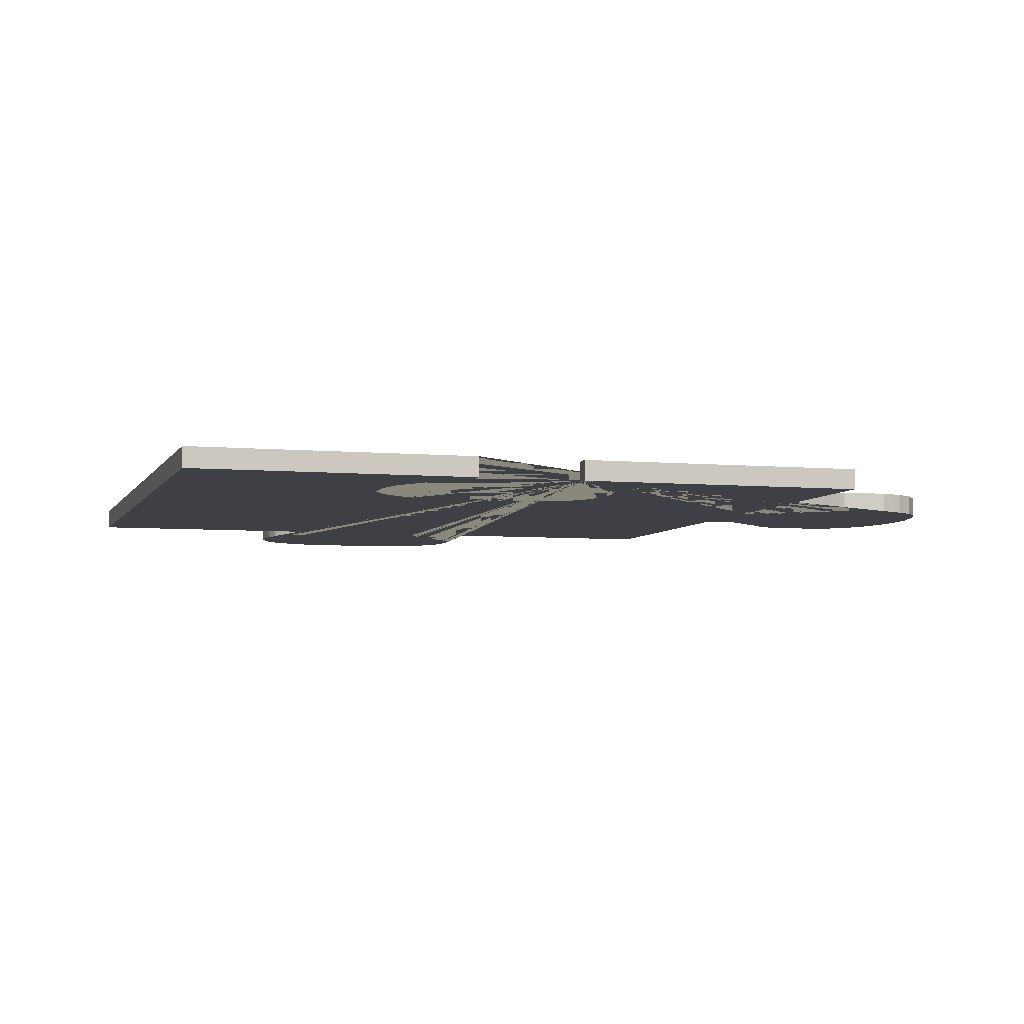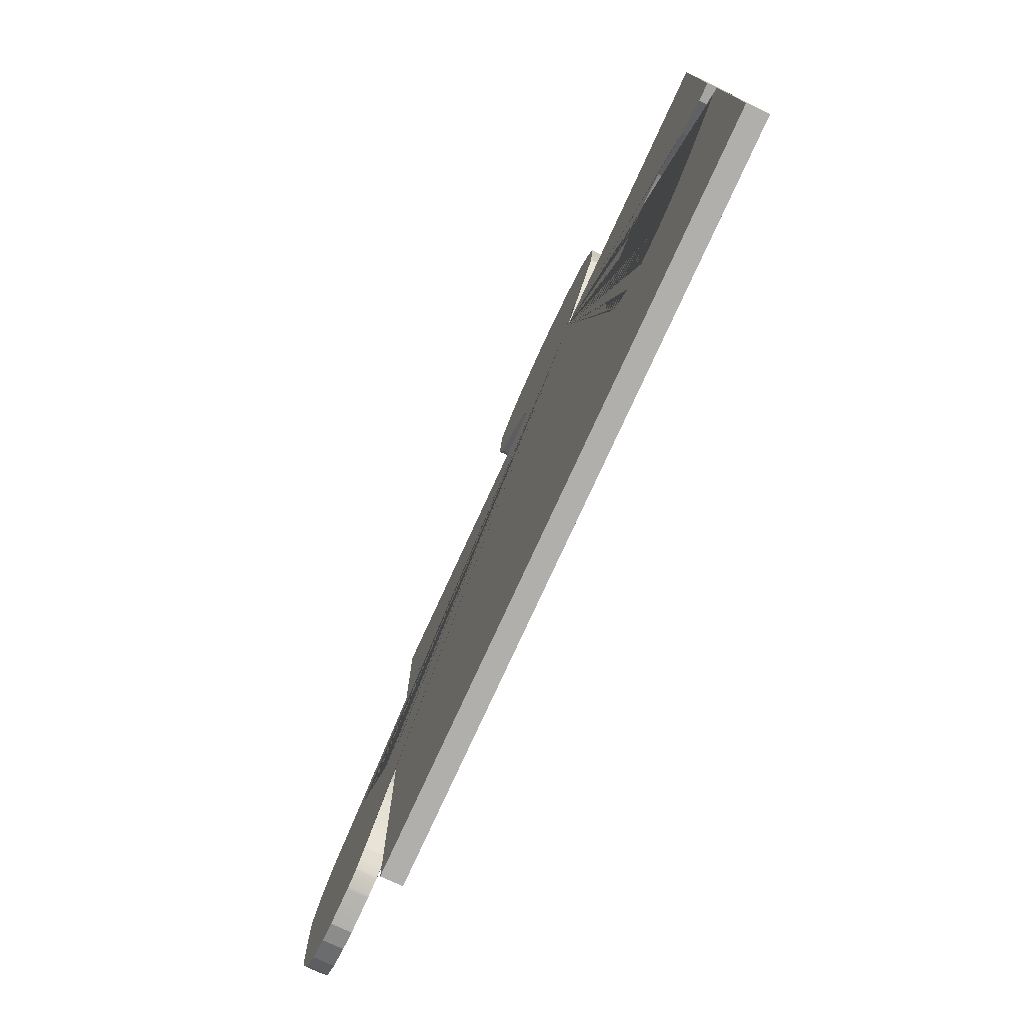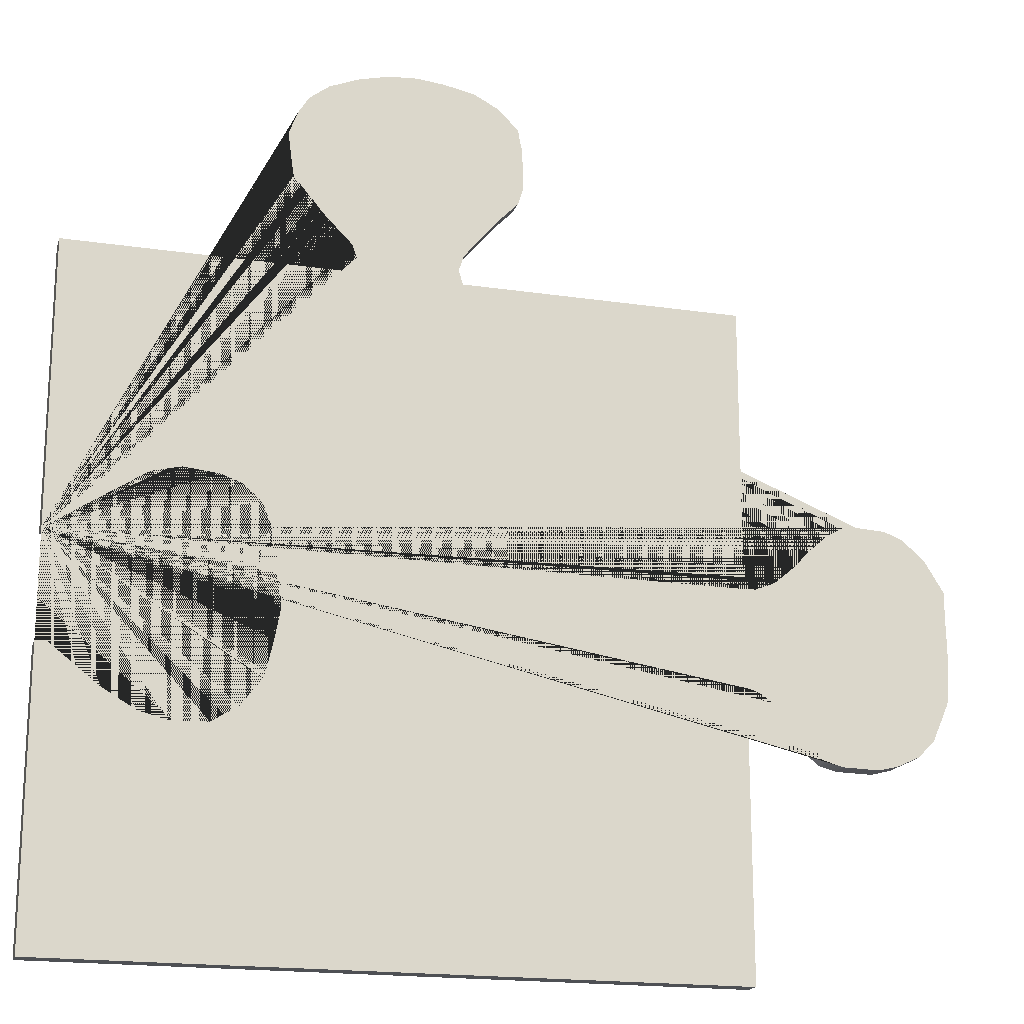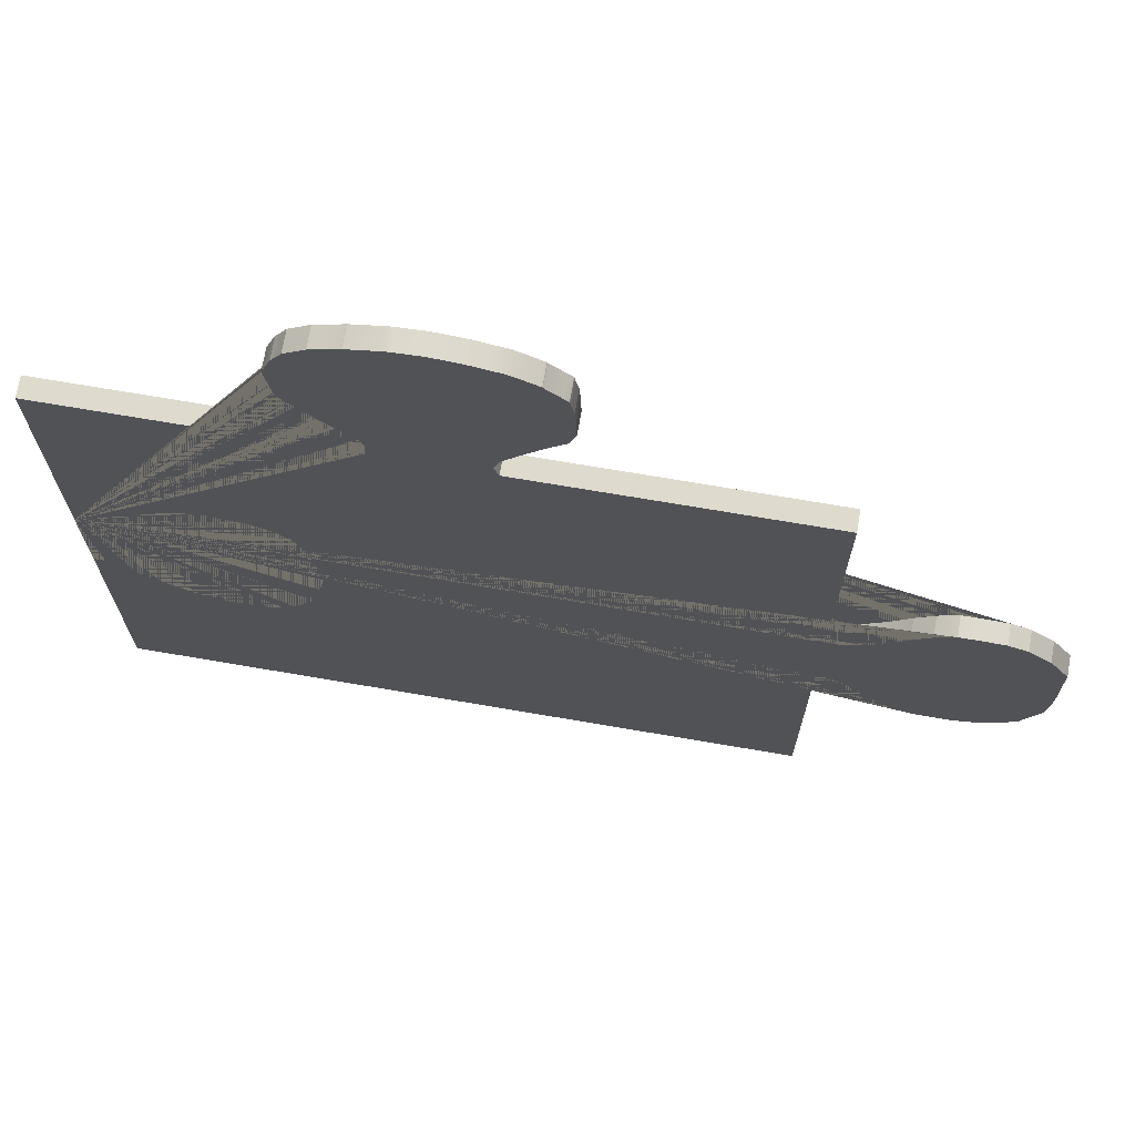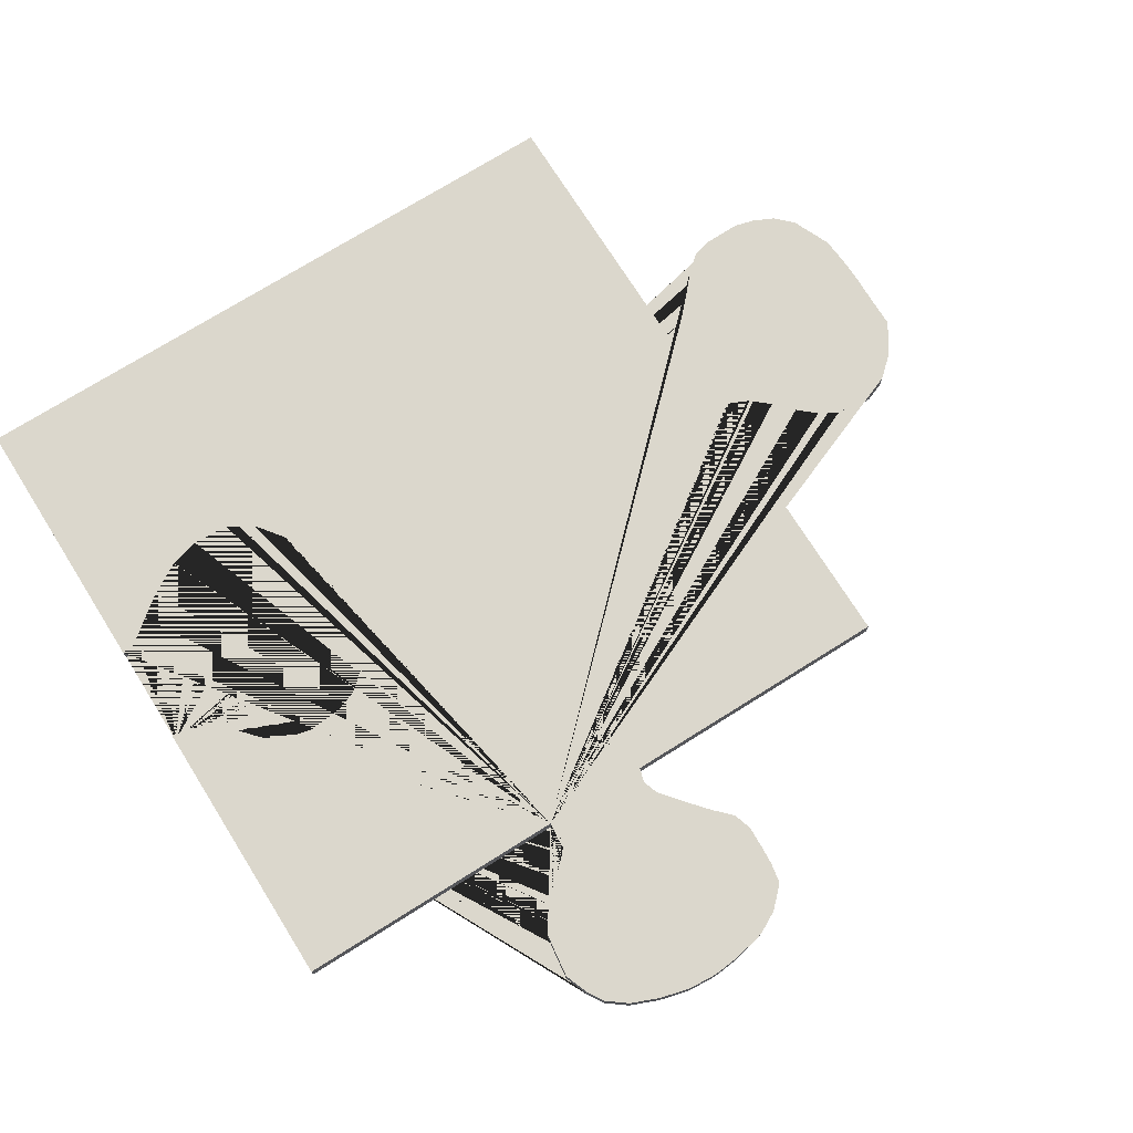
<metadata>
{"format":"obj","ext":"obj","renderer":"f3d","projection":"perspective","resolution":1024,"background":"white","views":[{"elev":-5.2,"azim":73.5,"up":"+Z"},{"elev":-78.2,"azim":65.3,"up":"+Y"},{"elev":-18.5,"azim":164.0,"up":"+Y"},{"elev":71.1,"azim":-170.3,"up":"+Y"},{"elev":73.2,"azim":147.9,"up":"+Z"}]}
</metadata>
<code>
v 0.264 0.6102 0
v 0.264 0.3862 0
v 0.2505 0.3873 0
v 0.2245 0.4014 0
v 0.2116 0.4194 0
v 0.1896 0.4354 0
v 0.1895 0.4355 0
v 0.1894 0.4356 0
v 0.1894 0.4356 0
v 0.1893 0.4357 0
v 0.189 0.4358 0
v 0.1762 0.4391 0
v 0.1658 0.4415 0
v 0.138 0.4387 0
v 0.1214 0.4328 0
v 0.1065 0.4201 0
v 0.09779 0.3983 0
v 0.09222 0.3665 0
v 0.09026 0.3412 0
v 0.09467 0.3168 0
v 0.1012 0.2889 0
v 0.1014 0.2882 0
v 0.1015 0.2881 0
v 0.1015 0.2881 0
v 0.1016 0.288 0
v 0.1017 0.288 0
v 0.102 0.2877 0
v 0.118 0.2662 0
v 0.1181 0.2662 0
v 0.1182 0.2661 0
v 0.1182 0.2661 0
v 0.1183 0.2661 0
v 0.1293 0.2594 0
v 0.1387 0.2535 0
v 0.1676 0.2525 0
v 0.1907 0.2583 0
v 0.2166 0.2734 0
v 0.2343 0.2871 0
v 0.2548 0.3032 0
v 0.264 0.3032 0
v 0.264 0.08339 0
v -0.2668 0.08339 0
v -0.2668 0.3066 0
v -0.2761 0.3041 0
v -0.2869 0.2968 0
v -0.303 0.2798 0
v -0.3157 0.2652 0
v -0.3219 0.26 0
v -0.329 0.2544 0
v -0.3293 0.2543 0
v -0.3338 0.2529 0
v -0.342 0.2508 0
v -0.3431 0.2506 0
v -0.3442 0.2505 0
v -0.3721 0.25 0
v -0.3873 0.2539 0
v -0.4049 0.2622 0
v -0.4177 0.2749 0
v -0.418 0.2753 0
v -0.4181 0.2753 0
v -0.4181 0.2754 0
v -0.4181 0.2754 0
v -0.4182 0.2756 0
v -0.4215 0.2834 0
v -0.4245 0.29 0
v -0.4313 0.3058 0
v -0.4313 0.3059 0
v -0.4313 0.3061 0
v -0.4323 0.3168 0
v -0.4333 0.327 0
v -0.4338 0.3495 0
v -0.4333 0.3728 0
v -0.4333 0.3953 0
v -0.4181 0.4196 0
v -0.4005 0.4352 0
v -0.3853 0.4411 0
v -0.3652 0.442 0
v -0.3515 0.4416 0
v -0.3514 0.4415 0
v -0.3514 0.4415 0
v -0.3432 0.4369 0
v -0.3363 0.4328 0
v -0.3221 0.4201 0
v -0.3079 0.405 0
v -0.2957 0.3945 0
v -0.2933 0.3925 0
v -0.2917 0.3914 0
v -0.2756 0.3845 0
v -0.2668 0.387 0
v -0.2668 0.6102 0
v -0.04344 0.6102 0
v -0.04001 0.6214 0
v -0.04389 0.6333 0
v -0.04391 0.6334 0
v -0.04393 0.6336 0
v -0.04395 0.6336 0
v -0.044 0.6337 0
v -0.05224 0.6441 0
v -0.0596 0.653 0
v -0.0743 0.6701 0
v -0.08752 0.6837 0
v -0.09193 0.6984 0
v -0.09144 0.7169 0
v -0.09046 0.732 0
v -0.08899 0.7395 0
v -0.08752 0.7476 0
v -0.0875 0.7476 0
v -0.08745 0.7477 0
v -0.08723 0.748 0
v -0.08373 0.7515 0
v -0.07213 0.7628 0
v -0.07192 0.763 0
v -0.07187 0.7631 0
v -0.07185 0.7632 0
v -0.07183 0.7632 0
v -0.07176 0.7633 0
v -0.07152 0.7635 0
v -0.07029 0.7643 0
v -0.06025 0.7697 0
v -0.05177 0.7739 0
v -0.0405 0.7763 0
v -0.02875 0.7788 0
v -0.0278 0.779 0
v -0.01494 0.7804 0
v -0.00475 0.7812 0
v 0.01631 0.7797 0
v 0.01665 0.7797 0
v 0.02042 0.779 0
v 0.04286 0.7733 0
v 0.04355 0.773 0
v 0.04367 0.773 0
v 0.04374 0.7729 0
v 0.0438 0.7729 0
v 0.04406 0.7727 0
v 0.05513 0.768 0
v 0.0648 0.7642 0
v 0.08047 0.752 0
v 0.08414 0.7459 0
v 0.0883 0.7393 0
v 0.08835 0.7392 0
v 0.08848 0.739 0
v 0.09243 0.7287 0
v 0.09565 0.7198 0
v 0.0932 0.7008 0
v 0.09075 0.6842 0
v 0.09074 0.6842 0
v 0.0907 0.6841 0
v 0.09056 0.6839 0
v 0.08472 0.6769 0
v 0.07998 0.6716 0
v 0.07459 0.6652 0
v 0.06871 0.6579 0
v 0.06866 0.6578 0
v 0.06849 0.6576 0
v 0.06251 0.6513 0
v 0.05745 0.6462 0
v 0.04374 0.6326 0
v 0.04031 0.6223 0
v 0.04178 0.6102 0
v 0.264 0.6102 -0.01577
v 0.264 0.3862 -0.01577
v 0.2505 0.3873 -0.01577
v 0.2245 0.4014 -0.01577
v 0.2116 0.4194 -0.01577
v 0.1896 0.4354 -0.01577
v 0.1895 0.4355 -0.01577
v 0.1894 0.4356 -0.01577
v 0.1894 0.4356 -0.01577
v 0.1893 0.4357 -0.01577
v 0.189 0.4358 -0.01577
v 0.1762 0.4391 -0.01577
v 0.1658 0.4415 -0.01577
v 0.138 0.4387 -0.01577
v 0.1214 0.4328 -0.01577
v 0.1065 0.4201 -0.01577
v 0.09779 0.3983 -0.01577
v 0.09222 0.3665 -0.01577
v 0.09026 0.3412 -0.01577
v 0.09467 0.3168 -0.01577
v 0.1012 0.2889 -0.01577
v 0.1014 0.2882 -0.01577
v 0.1015 0.2881 -0.01577
v 0.1015 0.2881 -0.01577
v 0.1016 0.288 -0.01577
v 0.1017 0.288 -0.01577
v 0.102 0.2877 -0.01577
v 0.118 0.2662 -0.01577
v 0.1181 0.2662 -0.01577
v 0.1182 0.2661 -0.01577
v 0.1182 0.2661 -0.01577
v 0.1183 0.2661 -0.01577
v 0.1293 0.2594 -0.01577
v 0.1387 0.2535 -0.01577
v 0.1676 0.2525 -0.01577
v 0.1907 0.2583 -0.01577
v 0.2166 0.2734 -0.01577
v 0.2343 0.2871 -0.01577
v 0.2548 0.3032 -0.01577
v 0.264 0.3032 -0.01577
v 0.264 0.08339 -0.01577
v -0.2668 0.08339 -0.01577
v -0.2668 0.3066 -0.01577
v -0.2761 0.3041 -0.01577
v -0.2869 0.2968 -0.01577
v -0.303 0.2798 -0.01577
v -0.3157 0.2652 -0.01577
v -0.3219 0.26 -0.01577
v -0.329 0.2544 -0.01577
v -0.3293 0.2543 -0.01577
v -0.3338 0.2529 -0.01577
v -0.342 0.2508 -0.01577
v -0.3431 0.2506 -0.01577
v -0.3442 0.2505 -0.01577
v -0.3721 0.25 -0.01577
v -0.3873 0.2539 -0.01577
v -0.4049 0.2622 -0.01577
v -0.4177 0.2749 -0.01577
v -0.418 0.2753 -0.01577
v -0.4181 0.2753 -0.01577
v -0.4181 0.2754 -0.01577
v -0.4181 0.2754 -0.01577
v -0.4182 0.2756 -0.01577
v -0.4215 0.2834 -0.01577
v -0.4245 0.29 -0.01577
v -0.4313 0.3058 -0.01577
v -0.4313 0.3059 -0.01577
v -0.4313 0.3061 -0.01577
v -0.4323 0.3168 -0.01577
v -0.4333 0.327 -0.01577
v -0.4338 0.3495 -0.01577
v -0.4333 0.3728 -0.01577
v -0.4333 0.3953 -0.01577
v -0.4181 0.4196 -0.01577
v -0.4005 0.4352 -0.01577
v -0.3853 0.4411 -0.01577
v -0.3652 0.442 -0.01577
v -0.3515 0.4416 -0.01577
v -0.3514 0.4415 -0.01577
v -0.3514 0.4415 -0.01577
v -0.3432 0.4369 -0.01577
v -0.3363 0.4328 -0.01577
v -0.3221 0.4201 -0.01577
v -0.3079 0.405 -0.01577
v -0.2957 0.3945 -0.01577
v -0.2933 0.3925 -0.01577
v -0.2917 0.3914 -0.01577
v -0.2756 0.3845 -0.01577
v -0.2668 0.387 -0.01577
v -0.2668 0.6102 -0.01577
v -0.04344 0.6102 -0.01577
v -0.04001 0.6214 -0.01577
v -0.04389 0.6333 -0.01577
v -0.04391 0.6334 -0.01577
v -0.04393 0.6336 -0.01577
v -0.04395 0.6336 -0.01577
v -0.044 0.6337 -0.01577
v -0.05224 0.6441 -0.01577
v -0.0596 0.653 -0.01577
v -0.0743 0.6701 -0.01577
v -0.08752 0.6837 -0.01577
v -0.09193 0.6984 -0.01577
v -0.09144 0.7169 -0.01577
v -0.09046 0.732 -0.01577
v -0.08899 0.7395 -0.01577
v -0.08752 0.7476 -0.01577
v -0.0875 0.7476 -0.01577
v -0.08745 0.7477 -0.01577
v -0.08723 0.748 -0.01577
v -0.08373 0.7515 -0.01577
v -0.07213 0.7628 -0.01577
v -0.07192 0.763 -0.01577
v -0.07187 0.7631 -0.01577
v -0.07185 0.7632 -0.01577
v -0.07183 0.7632 -0.01577
v -0.07176 0.7633 -0.01577
v -0.07152 0.7635 -0.01577
v -0.07029 0.7643 -0.01577
v -0.06025 0.7697 -0.01577
v -0.05177 0.7739 -0.01577
v -0.0405 0.7763 -0.01577
v -0.02875 0.7788 -0.01577
v -0.0278 0.779 -0.01577
v -0.01494 0.7804 -0.01577
v -0.00475 0.7812 -0.01577
v 0.01631 0.7797 -0.01577
v 0.01665 0.7797 -0.01577
v 0.02042 0.779 -0.01577
v 0.04286 0.7733 -0.01577
v 0.04355 0.773 -0.01577
v 0.04367 0.773 -0.01577
v 0.04374 0.7729 -0.01577
v 0.0438 0.7729 -0.01577
v 0.04406 0.7727 -0.01577
v 0.05513 0.768 -0.01577
v 0.0648 0.7642 -0.01577
v 0.08047 0.752 -0.01577
v 0.08414 0.7459 -0.01577
v 0.0883 0.7393 -0.01577
v 0.08835 0.7392 -0.01577
v 0.08848 0.739 -0.01577
v 0.09243 0.7287 -0.01577
v 0.09565 0.7198 -0.01577
v 0.0932 0.7008 -0.01577
v 0.09075 0.6842 -0.01577
v 0.09074 0.6842 -0.01577
v 0.0907 0.6841 -0.01577
v 0.09056 0.6839 -0.01577
v 0.08472 0.6769 -0.01577
v 0.07998 0.6716 -0.01577
v 0.07459 0.6652 -0.01577
v 0.06871 0.6579 -0.01577
v 0.06866 0.6578 -0.01577
v 0.06849 0.6576 -0.01577
v 0.06251 0.6513 -0.01577
v 0.05745 0.6462 -0.01577
v 0.04374 0.6326 -0.01577
v 0.04031 0.6223 -0.01577
v 0.04178 0.6102 -0.01577
o Extrude
f 2 161 160 1
f 3 162 161 2
f 4 163 162 3
f 5 164 163 4
f 6 165 164 5
f 7 166 165 6
f 8 167 166 7
f 9 168 167 8
f 10 169 168 9
f 11 170 169 10
f 12 171 170 11
f 13 172 171 12
f 14 173 172 13
f 15 174 173 14
f 16 175 174 15
f 17 176 175 16
f 18 177 176 17
f 19 178 177 18
f 20 179 178 19
f 21 180 179 20
f 22 181 180 21
f 23 182 181 22
f 24 183 182 23
f 25 184 183 24
f 26 185 184 25
f 27 186 185 26
f 28 187 186 27
f 29 188 187 28
f 30 189 188 29
f 31 190 189 30
f 32 191 190 31
f 33 192 191 32
f 34 193 192 33
f 35 194 193 34
f 36 195 194 35
f 37 196 195 36
f 38 197 196 37
f 39 198 197 38
f 40 199 198 39
f 41 200 199 40
f 42 201 200 41
f 43 202 201 42
f 44 203 202 43
f 45 204 203 44
f 46 205 204 45
f 47 206 205 46
f 48 207 206 47
f 49 208 207 48
f 50 209 208 49
f 51 210 209 50
f 52 211 210 51
f 53 212 211 52
f 54 213 212 53
f 55 214 213 54
f 56 215 214 55
f 57 216 215 56
f 58 217 216 57
f 59 218 217 58
f 60 219 218 59
f 61 220 219 60
f 62 221 220 61
f 63 222 221 62
f 64 223 222 63
f 65 224 223 64
f 66 225 224 65
f 67 226 225 66
f 68 227 226 67
f 69 228 227 68
f 70 229 228 69
f 71 230 229 70
f 72 231 230 71
f 73 232 231 72
f 74 233 232 73
f 75 234 233 74
f 76 235 234 75
f 77 236 235 76
f 78 237 236 77
f 79 238 237 78
f 80 239 238 79
f 81 240 239 80
f 82 241 240 81
f 83 242 241 82
f 84 243 242 83
f 85 244 243 84
f 86 245 244 85
f 87 246 245 86
f 88 247 246 87
f 89 248 247 88
f 90 249 248 89
f 91 250 249 90
f 92 251 250 91
f 93 252 251 92
f 94 253 252 93
f 95 254 253 94
f 96 255 254 95
f 97 256 255 96
f 98 257 256 97
f 99 258 257 98
f 100 259 258 99
f 101 260 259 100
f 102 261 260 101
f 103 262 261 102
f 104 263 262 103
f 105 264 263 104
f 106 265 264 105
f 107 266 265 106
f 108 267 266 107
f 109 268 267 108
f 110 269 268 109
f 111 270 269 110
f 112 271 270 111
f 113 272 271 112
f 114 273 272 113
f 115 274 273 114
f 116 275 274 115
f 117 276 275 116
f 118 277 276 117
f 119 278 277 118
f 120 279 278 119
f 121 280 279 120
f 122 281 280 121
f 123 282 281 122
f 124 283 282 123
f 125 284 283 124
f 126 285 284 125
f 127 286 285 126
f 128 287 286 127
f 129 288 287 128
f 130 289 288 129
f 131 290 289 130
f 132 291 290 131
f 133 292 291 132
f 134 293 292 133
f 135 294 293 134
f 136 295 294 135
f 137 296 295 136
f 138 297 296 137
f 139 298 297 138
f 140 299 298 139
f 141 300 299 140
f 142 301 300 141
f 143 302 301 142
f 144 303 302 143
f 145 304 303 144
f 146 305 304 145
f 147 306 305 146
f 148 307 306 147
f 149 308 307 148
f 150 309 308 149
f 151 310 309 150
f 152 311 310 151
f 153 312 311 152
f 154 313 312 153
f 155 314 313 154
f 156 315 314 155
f 157 316 315 156
f 158 317 316 157
f 159 318 317 158
f 1 160 318 159
o Cap_1
f 159 158 157 156 155 154 153 152 151 150 149 148 147 146 145 144 143 142 141 140 139 138 137 136 135 134 133 132 131 130 129 128 127 126 125 124 123 122 121 120 119 118 117 116 115 114 113 112 111 110 109 108 107 106 105 104 103 102 101 100 99 98 97 96 95 94 93 92 91 90 89 88 87 86 85 84 83 82 81 80 79 78 77 76 75 74 73 72 71 70 69 68 67 66 65 64 63 62 61 60 59 58 57 56 55 54 53 52 51 50 49 48 47 46 45 44 43 42 41 40 39 38 37 36 35 34 33 32 31 30 29 28 27 26 25 24 23 22 21 20 19 18 17 16 15 14 13 12 11 10 9 8 7 6 5 4 3 2 1
o Cap_2
f 161 162 163 164 165 166 167 168 169 170 171 172 173 174 175 176 177 178 179 180 181 182 183 184 185 186 187 188 189 190 191 192 193 194 195 196 197 198 199 200 201 202 203 204 205 206 207 208 209 210 211 212 213 214 215 216 217 218 219 220 221 222 223 224 225 226 227 228 229 230 231 232 233 234 235 236 237 238 239 240 241 242 243 244 245 246 247 248 249 250 251 252 253 254 255 256 257 258 259 260 261 262 263 264 265 266 267 268 269 270 271 272 273 274 275 276 277 278 279 280 281 282 283 284 285 286 287 288 289 290 291 292 293 294 295 296 297 298 299 300 301 302 303 304 305 306 307 308 309 310 311 312 313 314 315 316 317 318 160

</code>
